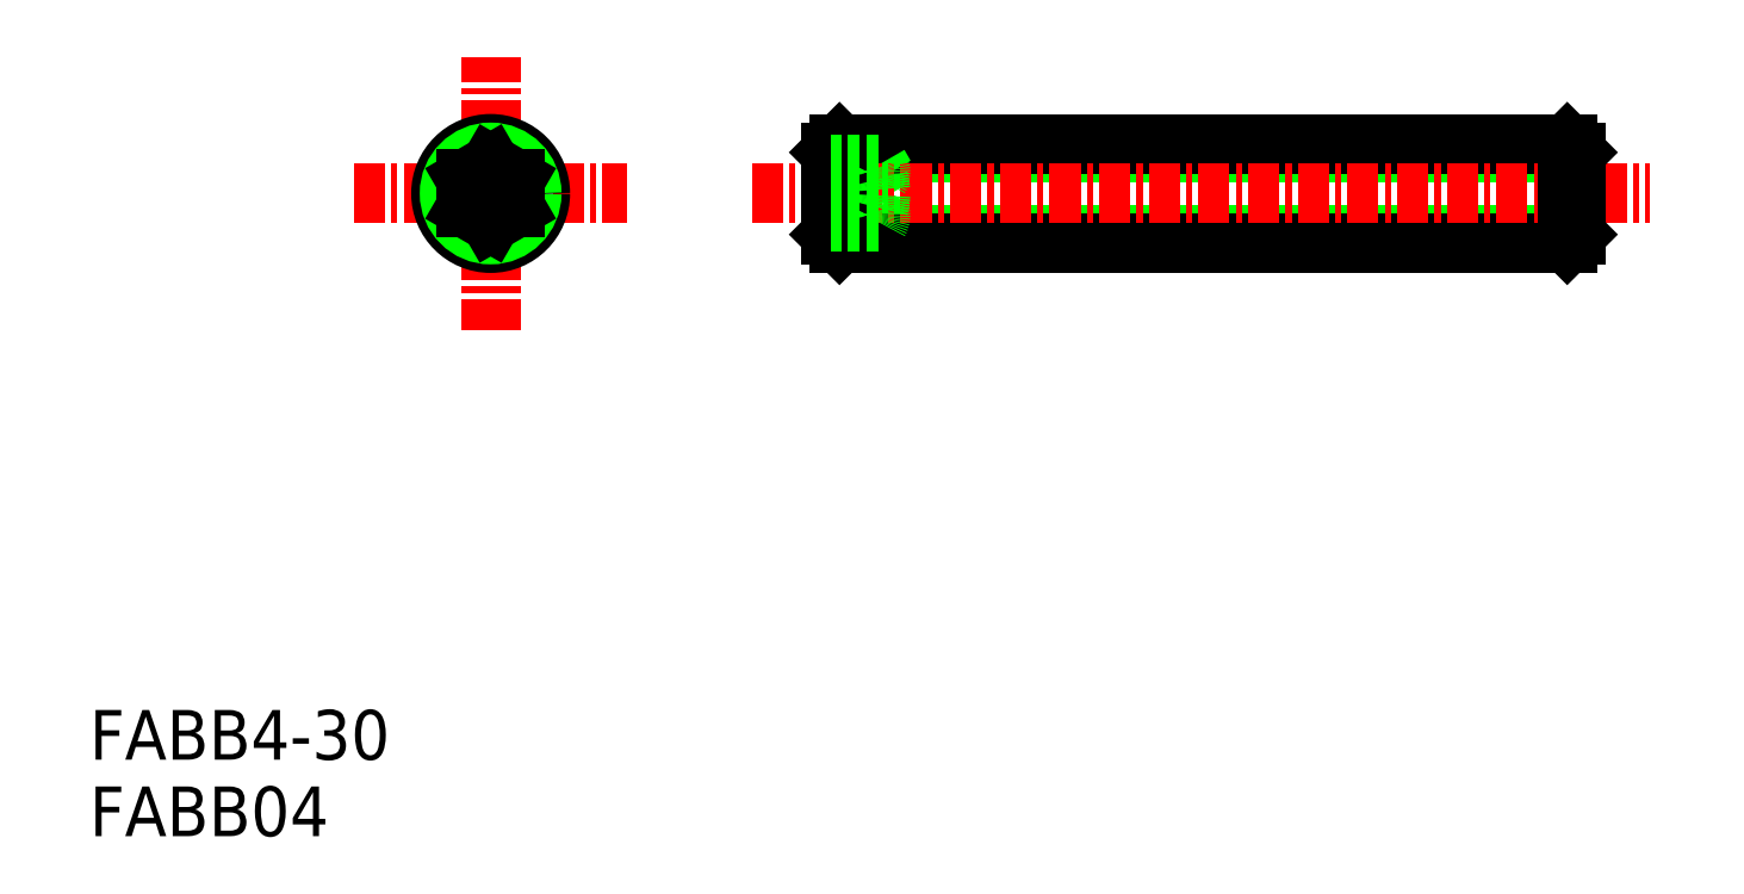
<metadata>
{"format":"dxf","ext":"dxf","renderer":"ezdxf+matplotlib","layout":"modelspace","background":"white","min_lineweight":24,"dpi":150}
</metadata>
<code>
0
SECTION
2
ENTITIES
0
LINE
8
0
10
144
20
84.9
30
0
11
144.6
21
86.05
31
0
0
LINE
8
0
10
142.1
20
84.4
30
0
11
172.1
21
84.4
31
0
0
LINE
8
0
10
142.4
20
84.05
30
0
11
171.7
21
84.05
31
0
0
LINE
8
0
10
142.1
20
87.7
30
0
11
172.1
21
87.7
31
0
0
LINE
8
0
10
142.4
20
88.05
30
0
11
171.7
21
88.05
31
0
0
LINE
8
0
10
144
20
87.21
30
0
11
144.6
21
86.05
31
0
0
LINE
8
CENTER
10
138.9
20
86.05
30
0
11
175
21
86.05
31
0
0
TEXT
8
0
10
112.2
20
63.25
30
0
40
2
1
FABB4-30
0
TEXT
8
0
10
112.2
20
60.17
30
0
40
2
1
FABB04
0
LINE
8
CENTER
10
122.9
20
86.05
30
0
11
133.9
21
86.05
31
0
0
LINE
8
CENTER
10
128.4
20
80.55
30
0
11
128.4
21
91.55
31
0
0
CIRCLE
8
0
10
128.4
20
86.05
30
0
40
2
0
CIRCLE
8
0
10
128.4
20
86.05
30
0
40
1.654
0
LINE
8
0
10
128.4
20
84.9
30
0
11
127.4
21
85.47
31
0
0
LINE
8
0
10
128.4
20
87.21
30
0
11
127.4
21
86.63
31
0
0
LINE
8
0
10
127.4
20
86.63
30
0
11
127.4
21
85.47
31
0
0
LINE
8
0
10
129.4
20
86.63
30
0
11
129.4
21
85.47
31
0
0
LINE
8
0
10
128.4
20
84.9
30
0
11
129.4
21
85.47
31
0
0
LINE
8
0
10
128.4
20
87.21
30
0
11
129.4
21
86.63
31
0
0
LINE
8
0
10
142.4
20
84.05
30
0
11
142.4
21
88.05
31
0
0
LINE
8
0
10
142.1
20
84.4
30
0
11
142.1
21
87.7
31
0
0
LINE
8
0
10
142.4
20
84.05
30
0
11
142.1
21
84.4
31
0
0
LINE
8
0
10
144
20
85.47
30
0
11
142.1
21
85.47
31
0
0
LINE
8
0
10
144
20
84.9
30
0
11
142.1
21
84.9
31
0
0
LINE
8
0
10
142.4
20
88.05
30
0
11
142.1
21
87.7
31
0
0
LINE
8
0
10
144
20
87.21
30
0
11
142.1
21
87.21
31
0
0
LINE
8
0
10
144
20
86.63
30
0
11
142.1
21
86.63
31
0
0
ARC
8
0
10
141.9
20
86.05
30
0
40
2.193
50
344.7
51
15.26
0
ARC
8
0
10
143.5
20
85.18
30
0
40
0.5774
50
330
51
30
0
ARC
8
0
10
143.5
20
86.92
30
0
40
0.5774
50
330
51
30
0
LINE
8
0
10
171.7
20
84.05
30
0
11
171.7
21
88.05
31
0
0
LINE
8
0
10
172.1
20
84.4
30
0
11
172.1
21
87.7
31
0
0
LINE
8
0
10
172.1
20
84.4
30
0
11
171.7
21
84.05
31
0
0
LINE
8
0
10
172.1
20
87.7
30
0
11
171.7
21
88.05
31
0
0
VIEWPORT
8
0
10
5.722
20
4.008
30
0
40
13.16
41
8.746
68
     2
69
     1
0
VIEWPORT
8
0
10
5.722
20
4.008
30
0
40
9.155
41
6.413
68
     1
69
     2
0
ENDSEC
0
EOF

</code>
